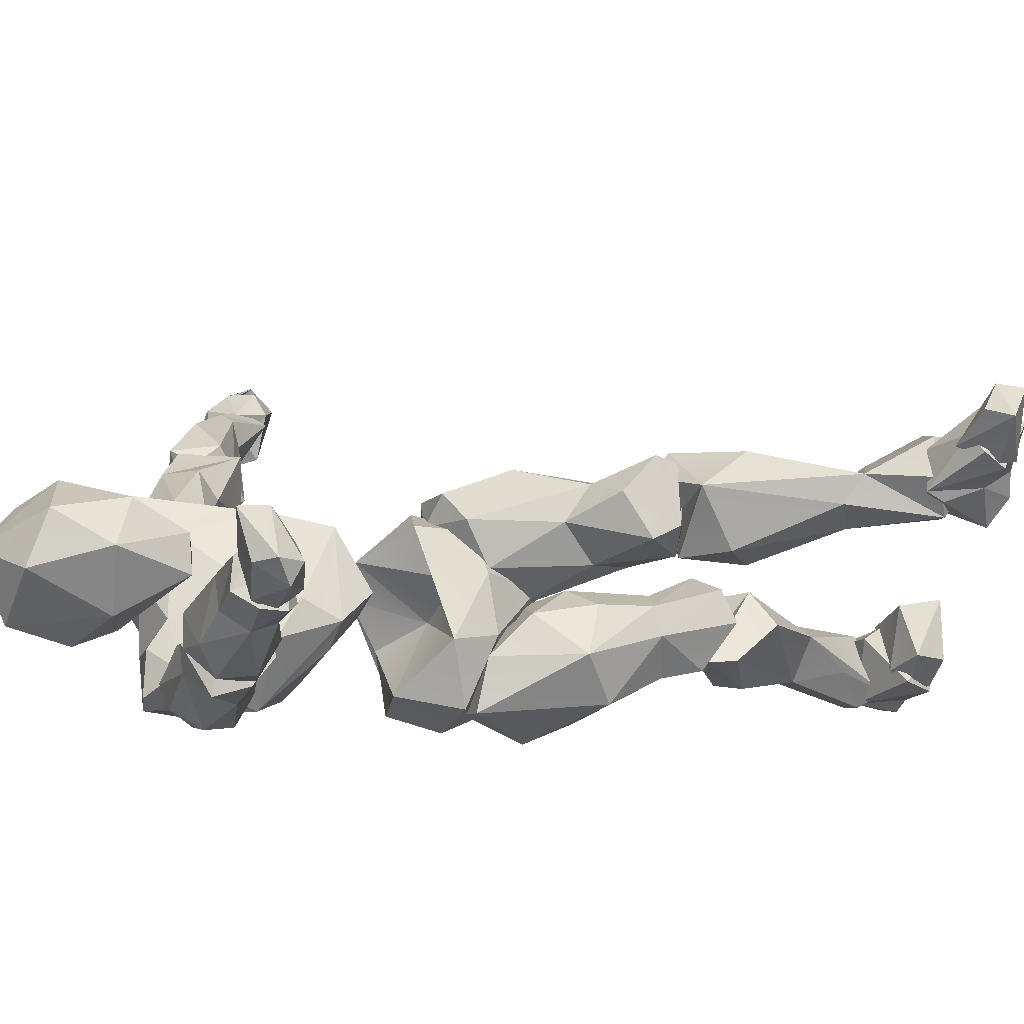
<metadata>
{"format":"obj","ext":"obj","renderer":"f3d","projection":"perspective","resolution":1024,"background":"white","views":[{"elev":-21.2,"azim":-102.4,"up":"+Z"}]}
</metadata>
<code>
o Beta_Surface
v 0.6049 0.9881 0.4866
v 0.692 0.9625 0.4598
v 0.4791 0.8781 0.345
v 0.5357 0.8966 0.438
v 0.7444 1.04 0.4029
v 0.757 0.8386 0.3576
v 0.6245 0.8027 0.3855
v 0.5215 0.9979 0.4348
v 0.7868 0.9476 0.3655
v 0.6385 1.078 0.4038
v 0.6981 1.077 0.3547
v 0.7032 0.8664 0.3849
v 0.4952 0.9258 0.3336
v 0.7214 1.028 0.2726
v 0.6206 0.9548 0.2968
v 0.6364 0.9302 0.3759
v 0.4867 0.9338 0.2262
v 0.5763 1.019 0.1479
v 0.5537 0.9004 0.1259
v 0.6649 1.017 0.1392
v 0.7479 1.014 0.2381
v 0.57 0.7717 0.3548
v 0.5408 0.8156 0.2862
v 0.6067 0.7763 0.3054
v 0.7152 0.8017 0.2756
v 0.6622 0.9206 0.1146
v 0.4947 0.857 0.2413
v 0.7741 0.8513 0.3033
v 0.757 0.9438 0.1764
v 0.6773 0.8274 0.2481
v 0.6891 0.8556 0.1529
v 0.6101 0.8933 0.2372
v 0.4994 1.208 0.3486
v 0.525 1.255 0.4181
v 0.5915 1.166 0.2115
v 0.4763 1.196 0.3922
v 0.4137 1.248 0.3951
v 0.4795 1.494 0.4332
v 0.4936 1.411 0.415
v 0.4322 1.413 0.3583
v 0.6191 1.237 0.3639
v 0.5281 1.473 0.4248
v 0.5853 1.455 0.3833
v 0.6136 1.377 0.2229
v 0.5653 1.44 0.2164
v 0.5657 1.479 0.2737
v 0.4809 1.096 0.2512
v 0.3616 1.208 0.2356
v 0.3868 1.284 0.2578
v 0.6207 1.433 0.2863
v 0.581 1.367 0.4049
v 0.6302 1.178 0.2931
v 0.5226 1.433 0.3832
v 0.4667 1.46 0.2874
v 0.4897 1.11 0.3392
v 0.5456 1.511 0.3847
v 0.6535 1.278 0.2971
v 0.6375 1.403 0.3506
v 0.6519 1.35 0.3012
v 0.6768 1.209 0.283
v 0.418 1.149 0.3816
v 0.6512 1.16 0.207
v 0.5591 1.186 0.2714
v 0.5891 1.205 0.1298
v 0.4744 1.178 0.1999
v 0.3683 1.244 0.166
v 0.3639 1.394 0.1003
v 0.4712 1.258 0.07464
v 0.4465 1.421 0.05872
v 0.5903 1.412 0.1492
v 0.5525 1.378 0.08206
v 0.483 1.44 0.06689
v 0.6741 1.217 0.2016
v 0.4267 1.082 0.2755
v 0.3828 1.138 0.2077
v 0.4193 1.445 0.1503
v 0.4204 1.446 0.06848
v 0.6242 1.264 0.1457
v 0.6211 1.326 0.1382
v 0.5322 1.447 0.1717
v 0.4269 1.413 0.2061
v 0.4074 1.353 0.08832
v 0.505 1.387 0.07537
v 0.4513 1.382 0.1051
v 0.5337 1.18 0.1489
v 0.426 1.152 0.1711
v 0.505 1.161 0.2732
v 0.5279 1.549 0.2656
v 0.3041 1.395 0.3097
v 0.2389 1.616 0.31
v 0.3669 1.722 0.2797
v 0.4764 1.686 0.2728
v 0.3974 1.474 0.3612
v 0.2664 1.489 0.3479
v 0.3265 1.603 0.3891
v 0.4011 1.666 0.3639
v 0.4866 1.608 0.3482
v 0.4587 1.457 0.2669
v 0.4799 1.51 0.3296
v 0.233 1.513 0.2535
v 0.2659 1.646 0.2167
v 0.3923 1.668 0.1634
v 0.4884 1.6 0.1926
v 0.3499 1.385 0.2856
v 0.4233 1.562 0.1468
v 0.3275 1.506 0.1698
v 0.3093 1.387 0.241
v 0.444 1.49 0.186
v 0.6961 0.7675 0.4176
v 0.3268 0.5839 0.3964
v 0.4041 0.7184 0.4883
v 0.4973 0.8733 0.359
v 0.5212 0.9497 0.4974
v 0.4812 0.9154 0.4386
v 0.5603 0.7975 0.5492
v 0.7061 0.8035 0.4947
v 0.582 0.8107 0.3216
v 0.6639 0.8088 0.3569
v 0.4201 0.76 0.423
v 0.3388 0.6797 0.455
v 0.3165 0.6281 0.5144
v 0.4804 0.8369 0.5345
v 0.6968 0.9525 0.4863
v 0.7296 0.8532 0.4549
v 0.64 0.9657 0.523
v 0.433 0.5208 0.4738
v 0.3889 0.5723 0.4884
v 0.3916 0.5641 0.4178
v 0.5711 0.9709 0.4521
v 0.4562 0.5877 0.5312
v 0.3379 0.5856 0.5114
v 0.515 0.6369 0.4948
v 0.4773 0.6561 0.5179
v 0.5237 0.6218 0.452
v 0.4829 0.5416 0.4688
v 0.4945 0.6334 0.378
v 0.4623 0.701 0.3656
v 0.3425 0.6278 0.3752
v 0.4141 0.5704 0.3746
v 0.1391 0.04357 0.5531
v 0.2369 0.03854 0.457
v 0.2774 0.1334 0.436
v 0.1235 0.1512 0.516
v 0.2587 0.1437 0.557
v 0.2806 0.1688 0.4535
v 0.2869 0.09663 0.5403
v 0.2891 0.03239 0.4919
v 0.3076 0.07402 0.444
v 0.2676 0.07044 0.4121
v 0.1928 0.1016 0.452
v 0.2229 0.162 0.4336
v 0.111 0.1306 0.4813
v 0.1575 0.0941 0.5987
v 0.3164 0.1136 0.5011
v 0.1907 0.05108 0.5699
v 0.1977 0.0507 0.4886
v 0.1237 0.09295 0.4601
v 0.2162 0.1934 0.4474
v 0.2073 0.1931 0.5192
v 0.08459 0.0631 0.5898
v 0.1239 0.1038 0.4656
v 0.03236 0.1083 0.5142
v 0.07024 0.1213 0.586
v 0.1446 0.1675 0.5013
v 0.1301 0.06871 0.4767
v 0.1563 0.0959 0.6005
v 0.06241 0.1475 0.5351
v 0.1738 0.1271 0.507
v 0.1682 0.0552 0.5787
v 0.2823 0.4805 0.5203
v 0.4138 0.466 0.5568
v 0.4483 0.5792 0.5125
v 0.4323 0.4405 0.3752
v 0.4048 0.5676 0.3681
v 0.4671 0.5533 0.4089
v 0.4749 0.417 0.4648
v 0.3492 0.4912 0.3667
v 0.251 0.1508 0.4176
v 0.3419 0.1379 0.515
v 0.2913 0.5572 0.4572
v 0.3932 0.6203 0.5049
v 0.2797 0.1699 0.5751
v 0.3566 0.3032 0.5018
v 0.321 0.1331 0.4419
v 0.348 0.2905 0.422
v 0.2739 0.3185 0.4363
v 0.2044 0.1806 0.5422
v 0.2477 0.2895 0.4829
v 0.1963 0.1769 0.4666
v 0.237 0.1229 0.5549
v 0.4287 0.564 0.4525
v 0.3831 0.5875 0.5478
v 0.3069 0.0922 0.4905
v 0.3001 0.2682 0.5182
v 0.7021 1.277 0.6081
v 0.7796 1.402 0.5462
v 0.7421 1.266 0.5093
v 0.6773 1.317 0.4656
v 0.5103 1.405 0.4424
v 0.5743 1.458 0.4317
v 0.5646 1.329 0.3712
v 0.5065 1.349 0.4123
v 0.6234 1.356 0.5451
v 0.6876 1.418 0.5314
v 0.6187 1.441 0.3617
v 0.7324 1.375 0.4677
v 0.5513 1.425 0.3371
v 0.6323 1.32 0.4967
v 0.6303 1.417 0.5347
v 0.5913 1.371 0.3337
v 0.5178 1.366 0.3466
v 0.6961 1.386 0.6027
v 0.7645 1.364 0.5811
v 0.7855 1.327 0.5289
v 0.7678 1.352 0.6931
v 0.6936 1.354 0.5872
v 0.8444 1.358 0.5684
v 0.9213 1.252 0.7895
v 0.8722 1.351 0.6732
v 0.9035 1.32 0.6546
v 0.8901 1.268 0.6531
v 0.7259 1.282 0.5806
v 0.6961 1.314 0.6247
v 0.8153 1.391 0.5713
v 0.7725 1.32 0.4942
v 0.7551 1.261 0.5464
v 0.9532 1.261 0.7371
v 0.9001 1.211 0.756
v 0.7175 1.399 0.6156
v 0.9219 1.326 0.75
v 0.9813 1.296 0.7145
v 0.9651 1.262 0.6857
v 0.8953 1.287 0.6386
v 0.8395 1.266 0.6832
v 0.8236 1.281 0.7268
v 0.845 1.301 0.7473
v 0.7302 1.298 0.5202
v 0.748 1.373 0.5541
v 1.04 1.253 0.7975
v 0.9418 1.316 0.7939
v 0.9224 1.252 0.7349
v 0.9195 1.21 0.7855
v 0.9258 1.232 0.8279
v 0.9689 1.192 0.8141
v 0.9725 1.233 0.8587
v 0.9457 1.237 0.8471
v 0.9378 1.278 0.8272
v 0.8861 1.27 0.7669
v 0.9558 1.27 0.8365
v 0.9354 1.311 0.7132
v 1.004 1.332 0.7515
v 0.954 1.219 0.709
v 1.034 1.271 0.7421
v 1.039 1.309 0.8097
v 0.9664 1.267 0.6939
v 0.3613 1.354 0.005606
v 0.2765 1.313 0.02388
v 0.181 1.362 0.004121
v 0.1834 1.267 0.07467
v 0.2657 1.282 0.1057
v 0.4007 1.346 0.1739
v 0.369 1.408 0.03746
v 0.4526 1.266 0.09754
v 0.2553 1.349 0.148
v 0.2551 1.401 0.06051
v 0.2452 1.396 0.1163
v 0.4013 1.424 0.08647
v 0.4538 1.364 0.03676
v 0.4564 1.303 0.1608
v 0.4277 1.299 0.0325
v 0.4854 1.313 0.09314
v 0.4376 1.402 0.1589
v 0.1668 1.286 0.1373
v 0.1753 1.303 0.02293
v 0.1818 1.413 0.0861
v 0.1799 1.326 0.1551
v 0.1543 1.359 0.07275
v 0.09239 1.393 0.05652
v 0.1207 1.363 0.01375
v 0.1729 1.261 0.09901
v -0.0776 1.365 0.1369
v -0.07843 1.292 0.1504
v 0.1964 1.284 0.08584
v 0.01399 1.374 0.08224
v -0.09975 1.286 0.05012
v 0.01684 1.381 0.1382
v 0.147 1.345 0.1579
v 0.1993 1.38 0.1162
v 0.1606 1.412 0.1254
v 0.1621 1.307 0.1228
v -0.01067 1.329 0.04565
v 0.1127 1.302 0.02066
v 0.006534 1.287 0.06819
v -0.1027 1.328 0.165
v -0.1039 1.311 0.1003
v 0.1698 1.409 0.07237
v 0.1922 1.294 0.03534
v -0.1023 1.328 0.05009
v -0.005521 1.293 0.09864
v 0.03188 1.338 0.145
v 0.1781 1.36 0.0506
v -0.06491 1.269 0.07494
v -0.07789 1.369 0.08173
v -0.1817 1.351 0.08926
v -0.1738 1.375 0.1745
v -0.1011 1.362 0.129
v -0.1504 1.312 0.1735
v -0.1045 1.341 0.06034
v -0.08891 1.304 0.05194
v -0.1769 1.295 0.05937
v -0.1022 1.266 0.08427
v -0.1004 1.28 0.1541
v -0.1804 1.277 0.09716
v -0.2107 1.317 0.08935
v -0.192 1.328 0.172
v -0.08115 1.298 0.1029
v 0.9065 0.09557 0.3016
v 0.9377 0.06298 0.3297
v 0.7948 -0.01582 0.4048
v 0.8476 0.04279 0.385
v 0.8836 0.1299 0.3974
v 0.8836 0.01228 0.2776
v 0.9285 0.02395 0.2931
v 0.7286 0.04731 0.2876
v 0.7617 -0.007579 0.2822
v 0.7753 0.1082 0.3796
v 0.8604 0.1012 0.2804
v 0.8406 0.009799 0.2886
v 0.8438 -0.00524 0.3328
v 0.9274 0.01896 0.371
v 0.8848 0.0705 0.3857
v 0.7532 -0.009673 0.3551
v 0.7561 0.05145 0.4206
v 0.8204 0.07956 0.4083
v 0.6923 -0.01074 0.3211
v 0.6736 -0.003054 0.4293
v 0.7501 0.07146 0.3129
v 0.7809 0.08479 0.4051
v 0.7641 0.03008 0.2827
v 0.8034 0.06349 0.3626
v 0.687 0.07098 0.4171
v 0.7539 -0.003991 0.2896
v 0.7985 -0.01944 0.3806
v 0.7906 0.01265 0.4169
v 0.6779 0.04495 0.3216
v 0.68 0.2447 0.3423
v 0.7436 0.2611 0.2762
v 0.5486 0.35 0.3135
v 0.6696 0.3804 0.2325
v 0.5465 0.4259 0.2421
v 0.7423 0.4105 0.2584
v 0.7987 0.2896 0.2952
v 0.7644 0.399 0.3325
v 0.7887 0.3097 0.3507
v 0.6299 0.4686 0.2718
v 0.7348 0.3026 0.3857
v 0.6424 0.5149 0.3301
v 0.6486 0.4812 0.378
v 0.9284 0.1456 0.3413
v 0.7677 0.1528 0.3092
v 0.8202 0.1102 0.3981
v 0.8993 0.1381 0.3908
v 0.5548 0.4755 0.239
v 0.5763 0.3914 0.3803
v 0.9153 0.1051 0.2896
v 0.836 0.05336 0.2992
v 0.8457 0.102 0.2691
v 0.6373 0.5607 0.2437
v 0.488 0.7994 0.2817
v 0.651 0.5888 0.319
v 0.4801 0.6884 0.303
v 0.4615 0.7094 0.2076
v 0.5097 0.8703 0.2079
v 0.5371 0.656 0.1461
v 0.7023 0.835 0.1498
v 0.6189 0.8939 0.1369
v 0.6556 0.7805 0.1016
v 0.5386 0.8848 0.1157
v 0.6877 0.6857 0.1533
v 0.723 0.7257 0.2068
v 0.658 0.6945 0.3303
v 0.5364 0.7309 0.3434
v 0.671 0.7851 0.2936
v 0.6383 0.4751 0.3156
v 0.5071 0.4367 0.2976
v 0.5792 0.4625 0.2909
v 0.5915 0.4558 0.3738
v 0.579 0.8013 0.3223
v 0.5684 0.4824 0.227
v 0.5881 0.5513 0.2148
v 0.643 0.5082 0.3609
v 0.5581 0.5781 0.3532
v 0.5067 0.5836 0.3166
v 0.5135 0.5675 0.2664
v 0.6459 0.4464 0.2592
v 0.4985 0.4653 0.3529
v 0.5689 0.4976 0.3957
f 28 9 6
f 4 3 22
f 4 2 1
f 6 2 12
f 1 5 10
f 7 22 6
f 12 7 6
f 6 9 2
f 8 10 13
f 14 11 21
f 13 10 15
f 10 11 15
f 11 14 15
f 2 4 16
f 12 2 16
f 4 7 16
f 7 12 16
f 22 3 27
f 25 30 31
f 28 31 29
f 22 27 23
f 3 8 17
f 19 17 18
f 29 21 9
f 24 30 25
f 24 25 22
f 28 6 25
f 17 8 13
f 13 15 17
f 17 15 18
f 18 15 14
f 31 32 27
f 27 32 23
f 23 32 30
f 30 32 31
f 52 60 41
f 51 34 41
f 39 37 34
f 50 44 45
f 44 50 59
f 49 37 40
f 48 61 37
f 40 54 81
f 43 53 51
f 43 51 58
f 39 34 51
f 37 39 38
f 36 33 41
f 55 87 36
f 33 63 41
f 58 51 41
f 36 61 55
f 36 34 61
f 34 36 41
f 73 60 62
f 56 42 43
f 46 45 54
f 41 57 59
f 64 78 62
f 75 68 86
f 66 48 49
f 68 75 66
f 71 83 72
f 72 70 71
f 72 77 80
f 70 72 80
f 73 62 78
f 76 67 81
f 75 74 61
f 76 77 67
f 64 62 85
f 79 71 70
f 82 66 67
f 79 78 71
f 82 84 68
f 68 66 82
f 87 86 65
f 65 85 63
f 77 76 80
f 86 74 75
f 85 86 64
f 69 67 77
f 69 72 83
f 78 44 57
f 95 91 90
f 96 92 91
f 92 88 103
f 98 108 88
f 104 108 98
f 95 94 93
f 96 95 97
f 97 95 93
f 93 94 89
f 98 99 93
f 100 90 101
f 94 90 100
f 91 101 90
f 91 102 101
f 91 92 102
f 103 102 92
f 103 108 105
f 106 101 102
f 106 100 101
f 106 102 105
f 105 108 106
f 111 114 119
f 122 113 111
f 113 122 125
f 115 116 125
f 132 134 109
f 109 116 132
f 118 109 136
f 109 118 124
f 128 110 139
f 131 128 127
f 139 110 138
f 112 129 117
f 124 118 123
f 131 130 121
f 132 133 130
f 126 130 127
f 122 111 133
f 122 133 115
f 139 138 137
f 139 137 136
f 119 137 138
f 119 138 120
f 110 121 138
f 119 120 111
f 144 145 159
f 158 145 142
f 154 145 144
f 147 146 155
f 154 146 147
f 144 146 154
f 149 141 150
f 147 141 149
f 142 151 158
f 150 151 149
f 151 142 149
f 140 152 157
f 143 140 153
f 148 145 154
f 144 153 146
f 157 156 140
f 150 158 151
f 152 158 157
f 158 143 159
f 153 159 143
f 164 163 166
f 163 164 167
f 160 165 169
f 165 160 162
f 167 164 162
f 160 163 162
f 169 165 168
f 192 180 170
f 188 183 171
f 172 192 171
f 176 185 173
f 173 185 177
f 173 175 176
f 185 186 177
f 180 174 177
f 177 186 180
f 178 190 189
f 180 191 174
f 191 175 174
f 194 183 188
f 176 183 185
f 179 193 184
f 188 186 178
f 186 188 180
f 190 187 189
f 172 191 181
f 192 172 181
f 199 209 200
f 207 210 211
f 198 201 210
f 212 204 209
f 196 214 206
f 206 197 198
f 198 197 208
f 206 198 210
f 201 208 202
f 195 212 209
f 199 202 203
f 206 210 205
f 195 213 212
f 195 214 213
f 223 235 215
f 229 223 215
f 222 223 216
f 229 215 219
f 217 224 220
f 221 226 233
f 225 226 237
f 230 227 231
f 236 218 230
f 227 218 228
f 219 230 231
f 236 219 215
f 232 220 231
f 217 220 233
f 221 233 232
f 234 221 228
f 228 235 234
f 215 235 236
f 222 216 238
f 238 237 222
f 228 221 232
f 243 244 246
f 243 242 244
f 245 240 249
f 240 247 249
f 248 240 250
f 240 251 250
f 250 251 255
f 251 253 255
f 255 253 252
f 252 253 244
f 242 252 244
f 239 244 253
f 245 239 254
f 242 248 241
f 272 266 264
f 262 265 267
f 271 263 270
f 269 261 260
f 265 275 266
f 274 258 257
f 257 258 265
f 259 274 257
f 256 265 262
f 264 260 261
f 257 265 256
f 263 257 270
f 275 276 264
f 266 275 264
f 258 275 265
f 268 270 256
f 256 262 268
f 261 269 272
f 259 257 260
f 287 289 286
f 300 287 286
f 289 287 288
f 286 278 284
f 284 278 291
f 279 278 296
f 278 279 291
f 293 292 280
f 292 297 280
f 301 297 279
f 290 299 280
f 295 298 285
f 302 282 285
f 281 303 294
f 284 303 281
f 291 303 284
f 285 291 293
f 302 299 282
f 282 300 294
f 284 281 286
f 295 303 298
f 306 304 305
f 308 310 304
f 314 310 313
f 310 309 311
f 311 313 310
f 316 312 311
f 315 314 313
f 307 315 313
f 304 314 305
f 312 316 306
f 306 316 309
f 309 316 311
f 323 327 317
f 322 329 328
f 329 330 320
f 323 329 322
f 321 331 318
f 321 318 317
f 323 318 330
f 327 325 324
f 319 329 320
f 334 333 319
f 319 320 334
f 326 334 321
f 326 324 333
f 324 326 327
f 337 340 339
f 340 337 338
f 335 343 336
f 344 336 343
f 340 338 344
f 340 343 339
f 351 347 349
f 350 363 349
f 357 353 351
f 358 356 353
f 355 357 351
f 358 364 356
f 365 359 362
f 355 364 358
f 367 366 360
f 367 365 366
f 354 356 362
f 356 361 362
f 355 351 363
f 364 355 363
f 347 351 352
f 347 367 360
f 382 371 392
f 372 373 378
f 388 369 382
f 369 371 382
f 377 374 378
f 378 374 372
f 380 383 381
f 380 379 375
f 392 381 382
f 388 381 383
f 397 387 391
f 388 383 373
f 385 389 386
f 390 374 379
f 374 390 394
f 368 370 395
f 381 392 370
f 391 392 397
f 392 393 397
f 371 393 392
f 397 393 396
f 385 396 394
f 394 372 374
f 394 393 372
f 394 389 385
f 111 130 133
f 2 9 5
f 1 2 5
f 8 4 1
f 11 10 5
f 4 8 3
f 1 10 8
f 22 7 4
f 21 11 5
f 9 21 5
f 25 6 22
f 21 20 18
f 26 29 31
f 28 29 9
f 3 17 27
f 19 27 17
f 18 26 19
f 26 18 20
f 31 27 19
f 24 23 30
f 24 22 23
f 26 20 29
f 21 18 14
f 29 20 21
f 28 25 31
f 26 31 19
f 52 63 35
f 62 60 52
f 62 52 35
f 63 33 87
f 38 40 37
f 58 56 43
f 61 74 55
f 34 37 61
f 37 49 48
f 40 81 49
f 38 54 40
f 54 38 56
f 45 80 54
f 60 57 41
f 59 50 58
f 43 42 53
f 42 38 39
f 51 53 39
f 73 57 60
f 46 50 45
f 56 50 46
f 87 55 47
f 87 33 36
f 52 41 63
f 42 39 53
f 54 56 46
f 55 74 47
f 56 38 42
f 41 59 58
f 58 50 56
f 44 59 57
f 64 86 68
f 48 66 75
f 67 66 49
f 86 85 65
f 45 70 80
f 65 63 87
f 67 49 81
f 75 61 48
f 81 80 76
f 81 54 80
f 83 84 69
f 82 67 69
f 68 84 83
f 83 71 68
f 35 85 62
f 86 87 47
f 35 63 85
f 68 71 64
f 78 64 71
f 84 82 69
f 86 47 74
f 69 77 72
f 79 44 78
f 44 79 70
f 44 70 45
f 73 78 57
f 94 95 90
f 95 96 91
f 96 97 92
f 104 89 107
f 97 93 99
f 93 89 104
f 98 93 104
f 97 99 88
f 88 99 98
f 92 97 88
f 89 100 107
f 103 88 108
f 108 104 107
f 106 107 100
f 100 89 94
f 107 106 108
f 103 105 102
f 119 114 112
f 111 113 114
f 129 113 125
f 129 114 113
f 129 112 114
f 115 125 122
f 132 116 115
f 124 123 116
f 109 124 116
f 125 116 123
f 117 118 136
f 136 137 117
f 137 119 112
f 112 117 137
f 126 127 128
f 128 139 126
f 110 128 131
f 125 123 129
f 129 123 118
f 117 129 118
f 127 130 131
f 135 132 130
f 126 135 130
f 135 139 136
f 115 133 132
f 166 168 164
f 135 136 134
f 136 109 134
f 121 111 120
f 131 121 110
f 138 121 120
f 158 159 145
f 156 141 147
f 155 156 147
f 150 141 156
f 148 147 149
f 140 143 152
f 147 148 154
f 149 142 145
f 149 145 148
f 153 140 155
f 146 153 155
f 155 140 156
f 157 150 156
f 157 158 150
f 158 152 143
f 144 159 153
f 243 248 242
f 160 169 166
f 162 161 165
f 161 162 164
f 160 166 163
f 167 162 163
f 161 164 168
f 168 165 161
f 188 170 180
f 170 188 171
f 192 181 180
f 192 170 171
f 183 176 171
f 172 176 175
f 174 175 173
f 173 177 174
f 178 193 190
f 187 190 182
f 182 194 187
f 182 190 179
f 182 179 194
f 183 194 179
f 185 179 184
f 179 185 183
f 185 184 178
f 178 186 185
f 189 188 178
f 189 187 188
f 194 188 187
f 193 179 190
f 193 178 184
f 191 172 175
f 172 171 176
f 181 191 180
f 199 203 209
f 200 205 207
f 211 210 201
f 201 198 208
f 197 214 195
f 214 196 213
f 205 204 206
f 206 204 196
f 208 197 195
f 208 195 203
f 203 195 209
f 200 204 205
f 200 209 204
f 202 208 203
f 211 201 202
f 206 214 197
f 207 205 210
f 202 199 211
f 211 200 207
f 199 200 211
f 213 196 212
f 212 196 204
f 234 222 226
f 234 235 222
f 235 223 222
f 224 229 219
f 219 220 224
f 233 225 217
f 224 217 225
f 234 226 221
f 226 225 233
f 232 231 227
f 232 227 228
f 222 237 226
f 229 238 216
f 224 225 238
f 224 238 229
f 237 238 225
f 230 219 236
f 219 231 220
f 232 233 220
f 236 235 228
f 218 236 228
f 229 216 223
f 230 218 227
f 255 241 250
f 245 249 246
f 245 246 244
f 248 247 240
f 245 254 240
f 254 251 240
f 254 253 251
f 253 254 239
f 245 244 239
f 241 252 242
f 248 250 241
f 260 276 273
f 261 272 264
f 272 267 266
f 266 267 265
f 256 270 257
f 263 260 257
f 268 271 270
f 263 269 260
f 277 258 274
f 276 275 277
f 260 273 259
f 300 290 287
f 268 262 267
f 259 277 274
f 269 263 271
f 271 272 269
f 268 267 271
f 271 267 272
f 276 277 273
f 258 277 275
f 277 259 273
f 325 329 319
f 290 288 287
f 286 289 278
f 296 278 289
f 279 292 291
f 293 291 292
f 279 297 292
f 293 280 299
f 285 282 295
f 294 303 295
f 294 295 282
f 280 283 290
f 289 288 296
f 288 301 296
f 301 283 297
f 279 296 301
f 298 303 291
f 298 291 285
f 302 285 293
f 293 299 302
f 282 299 300
f 286 294 300
f 286 281 294
f 283 280 297
f 301 288 290
f 283 301 290
f 312 306 307
f 305 315 307
f 305 307 306
f 306 308 304
f 309 308 306
f 308 309 310
f 314 304 310
f 311 312 313
f 312 307 313
f 305 314 315
f 327 321 317
f 328 327 322
f 322 327 323
f 330 329 323
f 320 330 331
f 321 334 331
f 325 332 324
f 325 319 332
f 324 332 333
f 333 332 319
f 323 317 318
f 331 330 318
f 328 325 327
f 341 337 345
f 331 334 320
f 334 326 333
f 321 327 326
f 344 341 336
f 339 342 345
f 337 339 345
f 335 345 342
f 342 343 335
f 352 353 354
f 336 345 335
f 345 336 341
f 344 343 340
f 342 339 343
f 348 346 364
f 346 356 364
f 346 348 347
f 348 350 347
f 349 363 351
f 347 350 349
f 350 364 363
f 353 356 354
f 357 358 353
f 347 365 367
f 347 352 365
f 360 346 347
f 365 352 359
f 352 354 359
f 359 354 362
f 356 346 361
f 346 366 361
f 366 346 360
f 366 365 362
f 361 366 362
f 357 355 358
f 372 371 369
f 372 393 371
f 372 369 373
f 388 373 369
f 377 376 375
f 376 377 378
f 375 379 377
f 368 379 380
f 370 380 381
f 375 383 380
f 388 382 381
f 386 387 385
f 373 376 378
f 376 373 383
f 375 376 383
f 394 390 389
f 395 390 368
f 395 386 389
f 379 368 390
f 380 370 368
f 391 384 395
f 391 395 370
f 391 370 392
f 387 397 396
f 385 387 396
f 394 396 393
f 389 390 395
f 384 391 387
f 386 384 387
f 395 384 386
f 379 374 377
f 111 121 130
f 135 134 132
f 135 126 139
f 166 169 168
f 243 247 248
f 255 252 241
f 260 264 276
f 300 299 290
f 325 328 329
f 341 338 337
f 344 338 341
f 352 351 353
f 350 348 364

</code>
